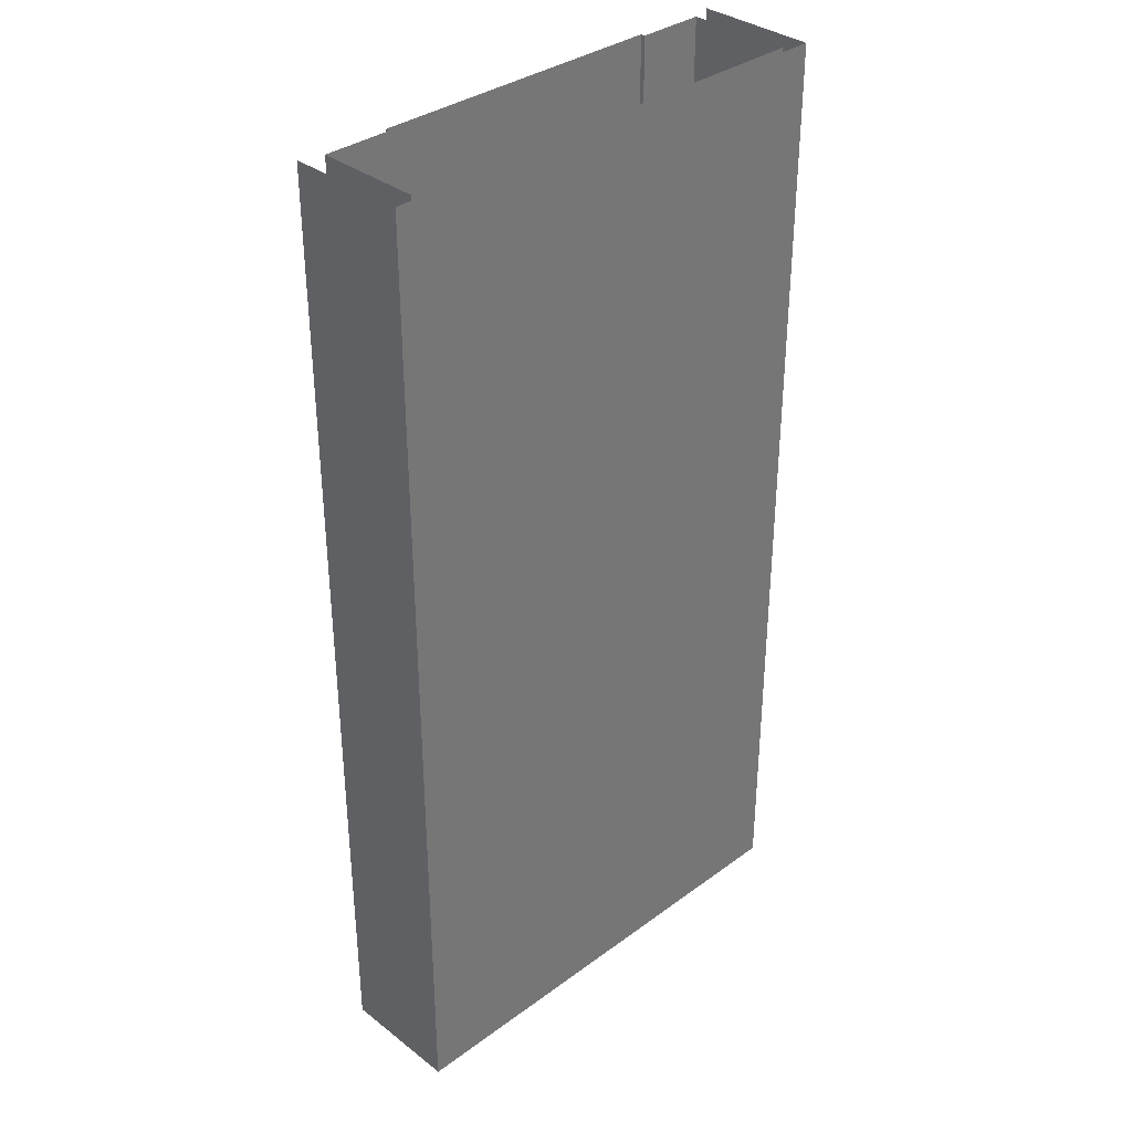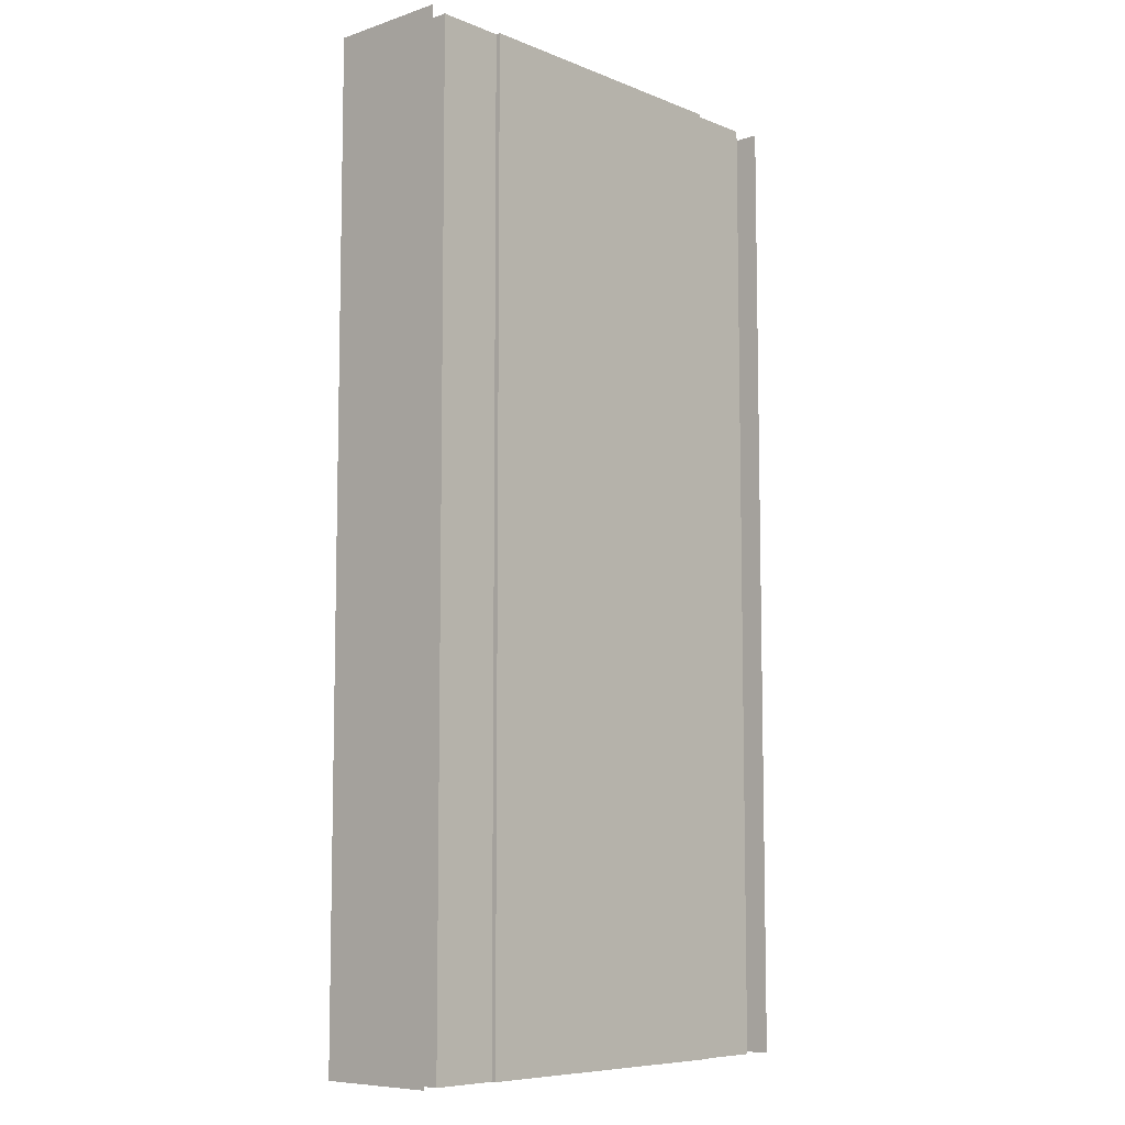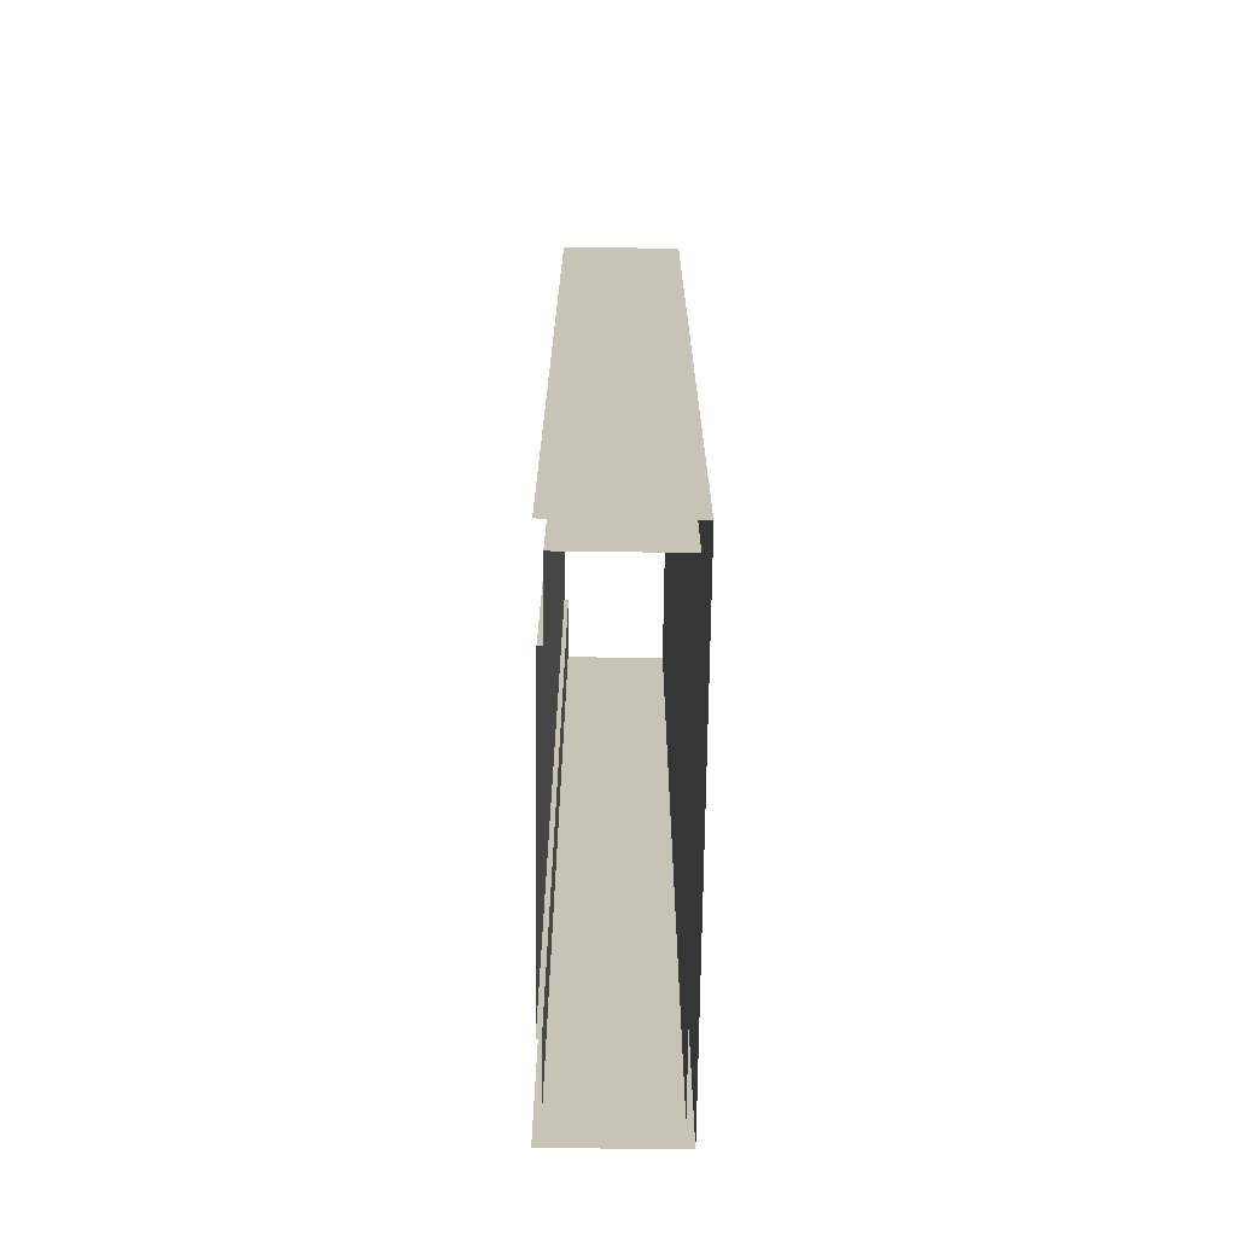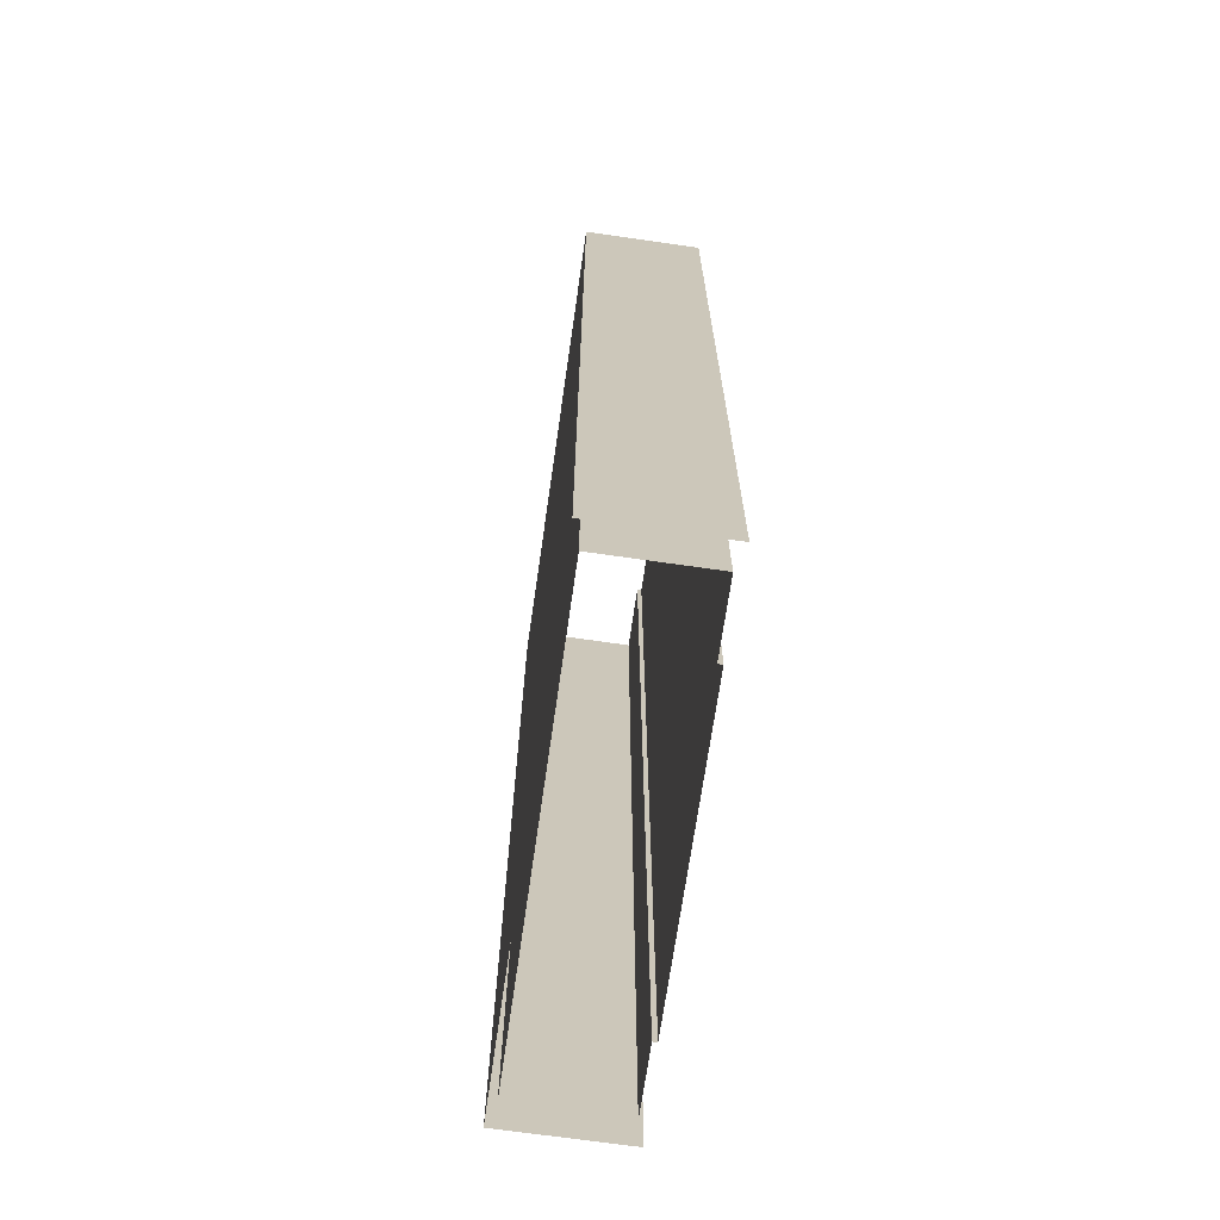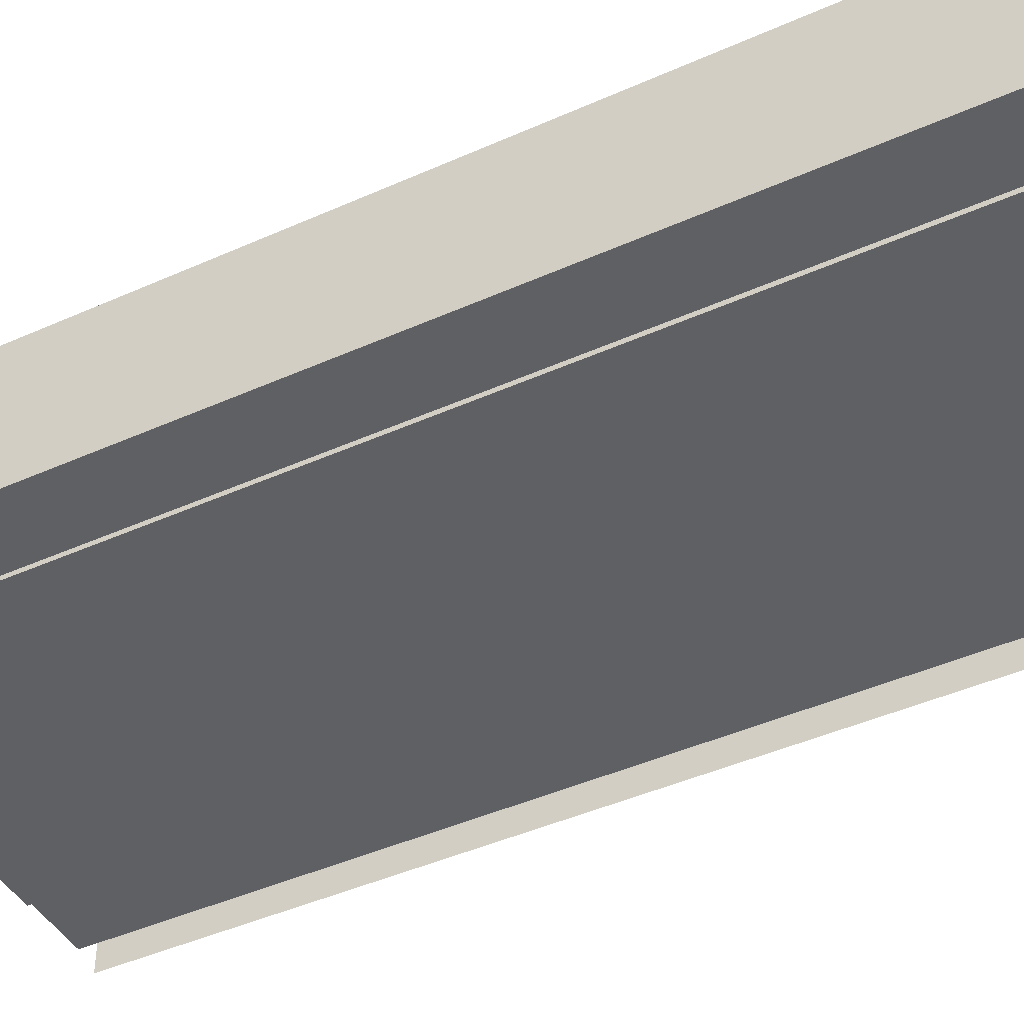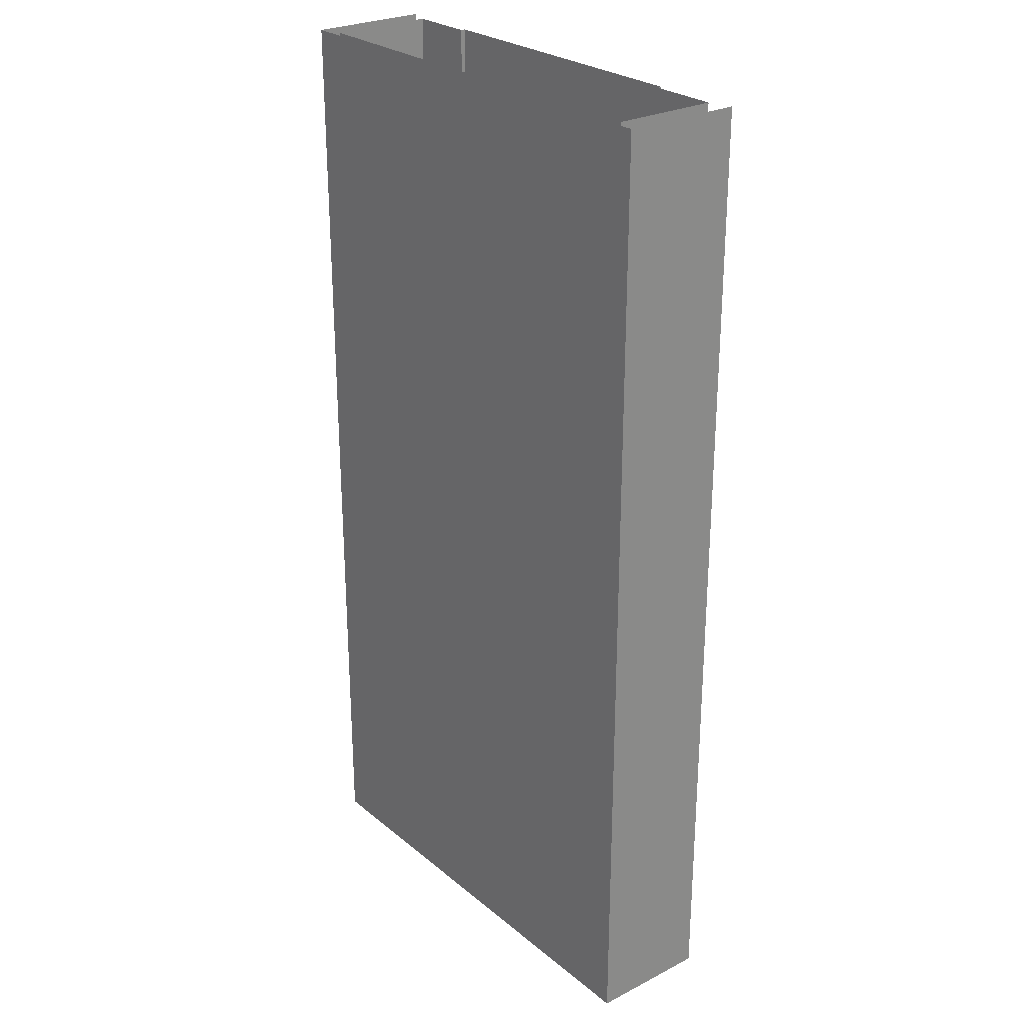
<metadata>
{"format":"obj","ext":"obj","renderer":"f3d","projection":"perspective","resolution":1024,"background":"white","views":[{"elev":34.9,"azim":135.7,"up":"+Z"},{"elev":-7.9,"azim":-47.7,"up":"+Z"},{"elev":-70.4,"azim":89.2,"up":"+Z"},{"elev":-69.4,"azim":-98.2,"up":"+Z"},{"elev":-44.3,"azim":-62.4,"up":"+Y"},{"elev":26.6,"azim":-128.5,"up":"+Z"}]}
</metadata>
<code>
v  -14.5 0 -0
v  -10 0 -0
v  -10 0 -5.333
v  -14.5 0 -5.333
v  -14.5 7 -0
v  -14.5 7 5.333
v  -14.5 0 5.333
v  14.5 0 -0
v  14.5 7 -0
v  14.5 7 -5.333
v  14.5 0 -5.333
v  0 7 -0
v  0 7 -5.333
v  -16 7.5 -0
v  -16 -0.5 -0
v  -16 -0.5 5.333
v  -16 7.5 5.333
v  16 7.5 -0
v  16 -0.5 -0
v  16 -0.5 -5.333
v  16 7.5 -5.333
v  0 7.5 -0
v  0 7.5 5.333
v  16 7.5 5.333
v  10 0 -0
v  10 0 5.333
v  14.5 0 5.333
v  0 -0.3 -0
v  -10 -0.3 -0
v  -10 -0.3 5.333
v  0 -0.3 5.333
v  -10 -0.3 -5.333
v  10 -0.3 -0
v  10 -0.3 5.333
v  0 7 5.333
v  0 7.5 -5.333
v  -16 7.5 -5.333
v  -14.5 0 32
v  -10 0 32
v  -10 0 26.67
v  -14.5 0 26.67
v  -10 0 21.33
v  -14.5 0 21.33
v  -10 0 16
v  -14.5 0 16
v  -10 0 10.67
v  -14.5 0 10.67
v  -10 0 5.333
v  -10 0 -32
v  -14.5 0 -32
v  -14.5 0 -26.67
v  -10 0 -26.67
v  -14.5 0 -21.33
v  -10 0 -21.33
v  -14.5 0 -16
v  -10 0 -16
v  -14.5 0 -10.67
v  -10 0 -10.67
v  -14.5 7 -32
v  -14.5 7 -26.67
v  -14.5 7 -21.33
v  -14.5 7 -16
v  -14.5 7 -10.67
v  -14.5 7 -5.333
v  -14.5 7 32
v  -14.5 7 26.67
v  -14.5 7 21.33
v  -14.5 7 16
v  -14.5 7 10.67
v  14.5 0 32
v  14.5 7 32
v  14.5 7 26.67
v  14.5 0 26.67
v  14.5 7 21.33
v  14.5 0 21.33
v  14.5 7 16
v  14.5 0 16
v  14.5 7 10.67
v  14.5 0 10.67
v  14.5 7 5.333
v  14.5 7 -32
v  14.5 0 -32
v  14.5 0 -26.67
v  14.5 7 -26.67
v  14.5 0 -21.33
v  14.5 7 -21.33
v  14.5 0 -16
v  14.5 7 -16
v  14.5 0 -10.67
v  14.5 7 -10.67
v  0 7 32
v  0 7 26.67
v  0 7 21.33
v  0 7 16
v  0 7 10.67
v  0 7 -32
v  0 7 -26.67
v  0 7 -21.33
v  0 7 -16
v  0 7 -10.67
v  -16 7.5 -32
v  -16 -0.5 -32
v  -16 -0.5 -26.67
v  -16 7.5 -26.67
v  -16 -0.5 -21.33
v  -16 7.5 -21.33
v  -16 -0.5 -16
v  -16 7.5 -16
v  -16 -0.5 -10.67
v  -16 7.5 -10.67
v  -16 -0.5 -5.333
v  -16 -0.5 32
v  -16 7.5 32
v  -16 7.5 26.67
v  -16 -0.5 26.67
v  -16 7.5 21.33
v  -16 -0.5 21.33
v  -16 7.5 16
v  -16 -0.5 16
v  -16 7.5 10.67
v  -16 -0.5 10.67
v  16 7.5 32
v  16 -0.5 32
v  16 -0.5 26.67
v  16 7.5 26.67
v  16 -0.5 21.33
v  16 7.5 21.33
v  16 -0.5 16
v  16 7.5 16
v  16 -0.5 10.67
v  16 7.5 10.67
v  16 -0.5 5.333
v  16 -0.5 -32
v  16 7.5 -32
v  16 7.5 -26.67
v  16 -0.5 -26.67
v  16 7.5 -21.33
v  16 -0.5 -21.33
v  16 7.5 -16
v  16 -0.5 -16
v  16 7.5 -10.67
v  16 -0.5 -10.67
v  0 7.5 -32
v  0 7.5 -26.67
v  0 7.5 -21.33
v  0 7.5 -16
v  0 7.5 -10.67
v  0 7.5 32
v  0 7.5 26.67
v  0 7.5 21.33
v  0 7.5 16
v  0 7.5 10.67
v  10 0 -32
v  10 0 -26.67
v  10 0 -21.33
v  10 0 -16
v  10 0 -10.67
v  10 0 -5.333
v  10 0 32
v  10 0 26.67
v  10 0 21.33
v  10 0 16
v  10 0 10.67
v  0 -0.3 -32
v  -10 -0.3 -32
v  -10 -0.3 -26.67
v  0 -0.3 -26.67
v  -10 -0.3 -21.33
v  0 -0.3 -21.33
v  -10 -0.3 -16
v  0 -0.3 -16
v  -10 -0.3 -10.67
v  0 -0.3 -10.67
v  0 -0.3 -5.333
v  -10 -0.3 32
v  0 -0.3 32
v  0 -0.3 26.67
v  -10 -0.3 26.67
v  0 -0.3 21.33
v  -10 -0.3 21.33
v  0 -0.3 16
v  -10 -0.3 16
v  0 -0.3 10.67
v  -10 -0.3 10.67
v  10 -0.3 -32
v  10 -0.3 -26.67
v  10 -0.3 -21.33
v  10 -0.3 -16
v  10 -0.3 -10.67
v  10 -0.3 -5.333
v  10 -0.3 32
v  10 -0.3 26.67
v  10 -0.3 21.33
v  10 -0.3 16
v  10 -0.3 10.67
g Tunnel_Node001
f 1 2 3
f 3 4 1
f 1 5 6
f 6 7 1
f 8 9 10
f 10 11 8
f 9 12 13
f 13 10 9
f 14 15 16
f 16 17 14
f 18 19 20
f 20 21 18
f 18 22 23
f 23 24 18
f 8 25 26
f 26 27 8
f 28 29 30
f 30 31 28
f 2 29 32
f 32 3 2
f 25 33 34
f 34 26 25
f 5 12 35
f 35 6 5
f 14 22 36
f 36 37 14
f 33 28 31
f 31 34 33
f 38 39 40
f 40 41 38
f 41 40 42
f 42 43 41
f 43 42 44
f 44 45 43
f 45 44 46
f 46 47 45
f 47 46 48
f 48 7 47
f 7 48 2
f 2 1 7
f 49 50 51
f 51 52 49
f 52 51 53
f 53 54 52
f 54 53 55
f 55 56 54
f 56 55 57
f 57 58 56
f 58 57 4
f 4 3 58
f 50 59 60
f 60 51 50
f 51 60 61
f 61 53 51
f 53 61 62
f 62 55 53
f 55 62 63
f 63 57 55
f 57 63 64
f 64 4 57
f 4 64 5
f 5 1 4
f 65 38 41
f 41 66 65
f 66 41 43
f 43 67 66
f 67 43 45
f 45 68 67
f 68 45 47
f 47 69 68
f 69 47 7
f 7 6 69
f 70 71 72
f 72 73 70
f 73 72 74
f 74 75 73
f 75 74 76
f 76 77 75
f 77 76 78
f 78 79 77
f 79 78 80
f 80 27 79
f 27 80 9
f 9 8 27
f 81 82 83
f 83 84 81
f 84 83 85
f 85 86 84
f 86 85 87
f 87 88 86
f 88 87 89
f 89 90 88
f 90 89 11
f 11 10 90
f 71 91 92
f 92 72 71
f 72 92 93
f 93 74 72
f 74 93 94
f 94 76 74
f 76 94 95
f 95 78 76
f 78 95 35
f 35 80 78
f 80 35 12
f 12 9 80
f 96 81 84
f 84 97 96
f 97 84 86
f 86 98 97
f 98 86 88
f 88 99 98
f 99 88 90
f 90 100 99
f 100 90 10
f 10 13 100
f 101 102 103
f 103 104 101
f 104 103 105
f 105 106 104
f 106 105 107
f 107 108 106
f 108 107 109
f 109 110 108
f 110 109 111
f 111 37 110
f 37 111 15
f 15 14 37
f 112 113 114
f 114 115 112
f 115 114 116
f 116 117 115
f 117 116 118
f 118 119 117
f 119 118 120
f 120 121 119
f 121 120 17
f 17 16 121
f 122 123 124
f 124 125 122
f 125 124 126
f 126 127 125
f 127 126 128
f 128 129 127
f 129 128 130
f 130 131 129
f 131 130 132
f 132 24 131
f 24 132 19
f 19 18 24
f 133 134 135
f 135 136 133
f 136 135 137
f 137 138 136
f 138 137 139
f 139 140 138
f 140 139 141
f 141 142 140
f 142 141 21
f 21 20 142
f 134 143 144
f 144 135 134
f 135 144 145
f 145 137 135
f 137 145 146
f 146 139 137
f 139 146 147
f 147 141 139
f 141 147 36
f 36 21 141
f 21 36 22
f 22 18 21
f 148 122 125
f 125 149 148
f 149 125 127
f 127 150 149
f 150 127 129
f 129 151 150
f 151 129 131
f 131 152 151
f 152 131 24
f 24 23 152
f 82 153 154
f 154 83 82
f 83 154 155
f 155 85 83
f 85 155 156
f 156 87 85
f 87 156 157
f 157 89 87
f 89 157 158
f 158 11 89
f 11 158 25
f 25 8 11
f 159 70 73
f 73 160 159
f 160 73 75
f 75 161 160
f 161 75 77
f 77 162 161
f 162 77 79
f 79 163 162
f 163 79 27
f 27 26 163
f 164 165 166
f 166 167 164
f 167 166 168
f 168 169 167
f 169 168 170
f 170 171 169
f 171 170 172
f 172 173 171
f 173 172 32
f 32 174 173
f 174 32 29
f 29 28 174
f 175 176 177
f 177 178 175
f 178 177 179
f 179 180 178
f 180 179 181
f 181 182 180
f 182 181 183
f 183 184 182
f 184 183 31
f 31 30 184
f 39 175 178
f 178 40 39
f 40 178 180
f 180 42 40
f 42 180 182
f 182 44 42
f 44 182 184
f 184 46 44
f 46 184 30
f 30 48 46
f 48 30 29
f 29 2 48
f 165 49 52
f 52 166 165
f 166 52 54
f 54 168 166
f 168 54 56
f 56 170 168
f 170 56 58
f 58 172 170
f 172 58 3
f 3 32 172
f 153 185 186
f 186 154 153
f 154 186 187
f 187 155 154
f 155 187 188
f 188 156 155
f 156 188 189
f 189 157 156
f 157 189 190
f 190 158 157
f 158 190 33
f 33 25 158
f 191 159 160
f 160 192 191
f 192 160 161
f 161 193 192
f 193 161 162
f 162 194 193
f 194 162 163
f 163 195 194
f 195 163 26
f 26 34 195
f 59 96 97
f 97 60 59
f 60 97 98
f 98 61 60
f 61 98 99
f 99 62 61
f 62 99 100
f 100 63 62
f 63 100 13
f 13 64 63
f 64 13 12
f 12 5 64
f 91 65 66
f 66 92 91
f 92 66 67
f 67 93 92
f 93 67 68
f 68 94 93
f 94 68 69
f 69 95 94
f 95 69 6
f 6 35 95
f 113 148 149
f 149 114 113
f 114 149 150
f 150 116 114
f 116 150 151
f 151 118 116
f 118 151 152
f 152 120 118
f 120 152 23
f 23 17 120
f 17 23 22
f 22 14 17
f 143 101 104
f 104 144 143
f 144 104 106
f 106 145 144
f 145 106 108
f 108 146 145
f 146 108 110
f 110 147 146
f 147 110 37
f 37 36 147
f 185 164 167
f 167 186 185
f 186 167 169
f 169 187 186
f 187 169 171
f 171 188 187
f 188 171 173
f 173 189 188
f 189 173 174
f 174 190 189
f 190 174 28
f 28 33 190
f 176 191 192
f 192 177 176
f 177 192 193
f 193 179 177
f 179 193 194
f 194 181 179
f 181 194 195
f 195 183 181
f 183 195 34
f 34 31 183

</code>
